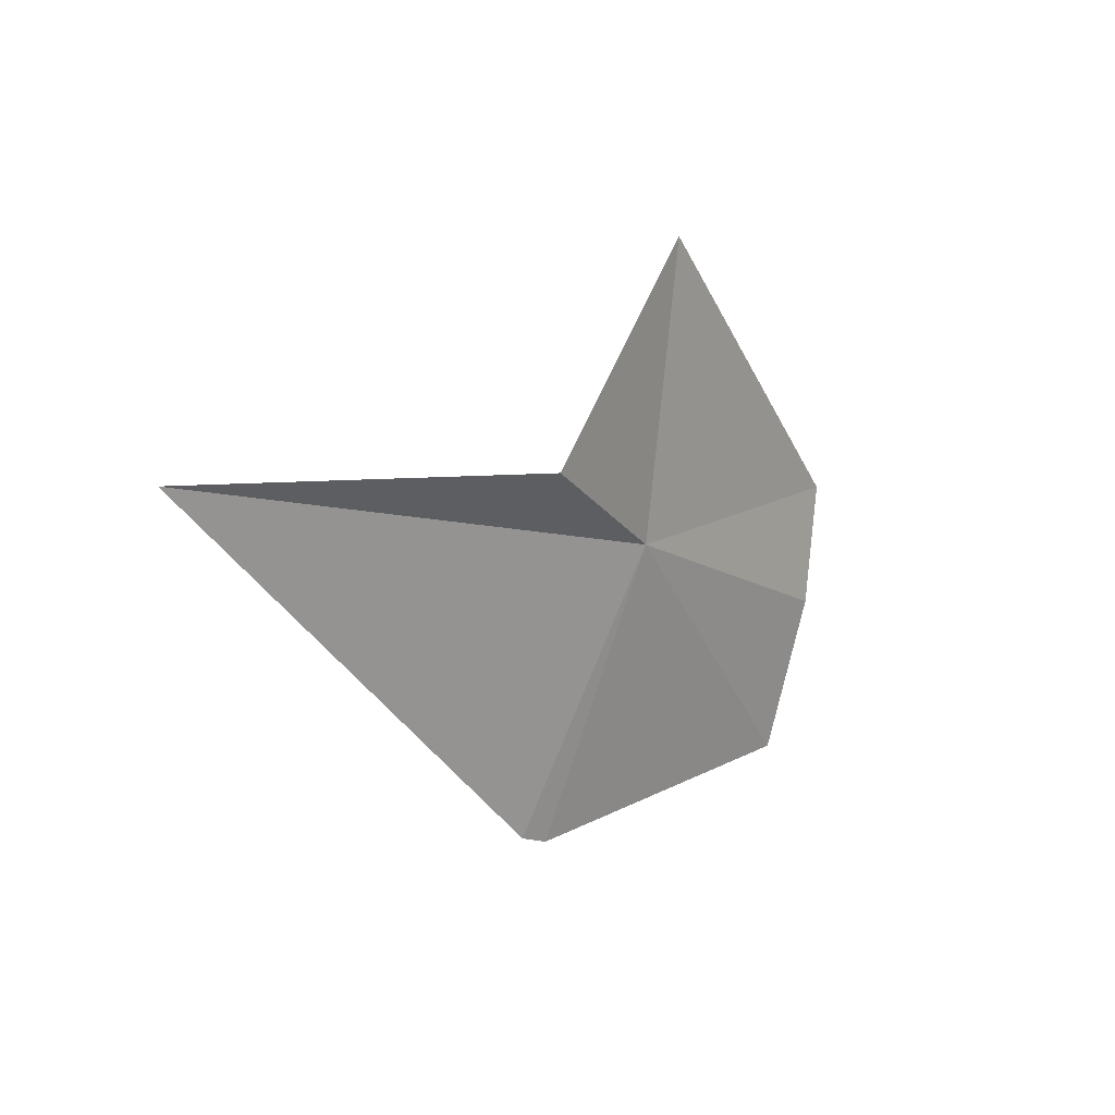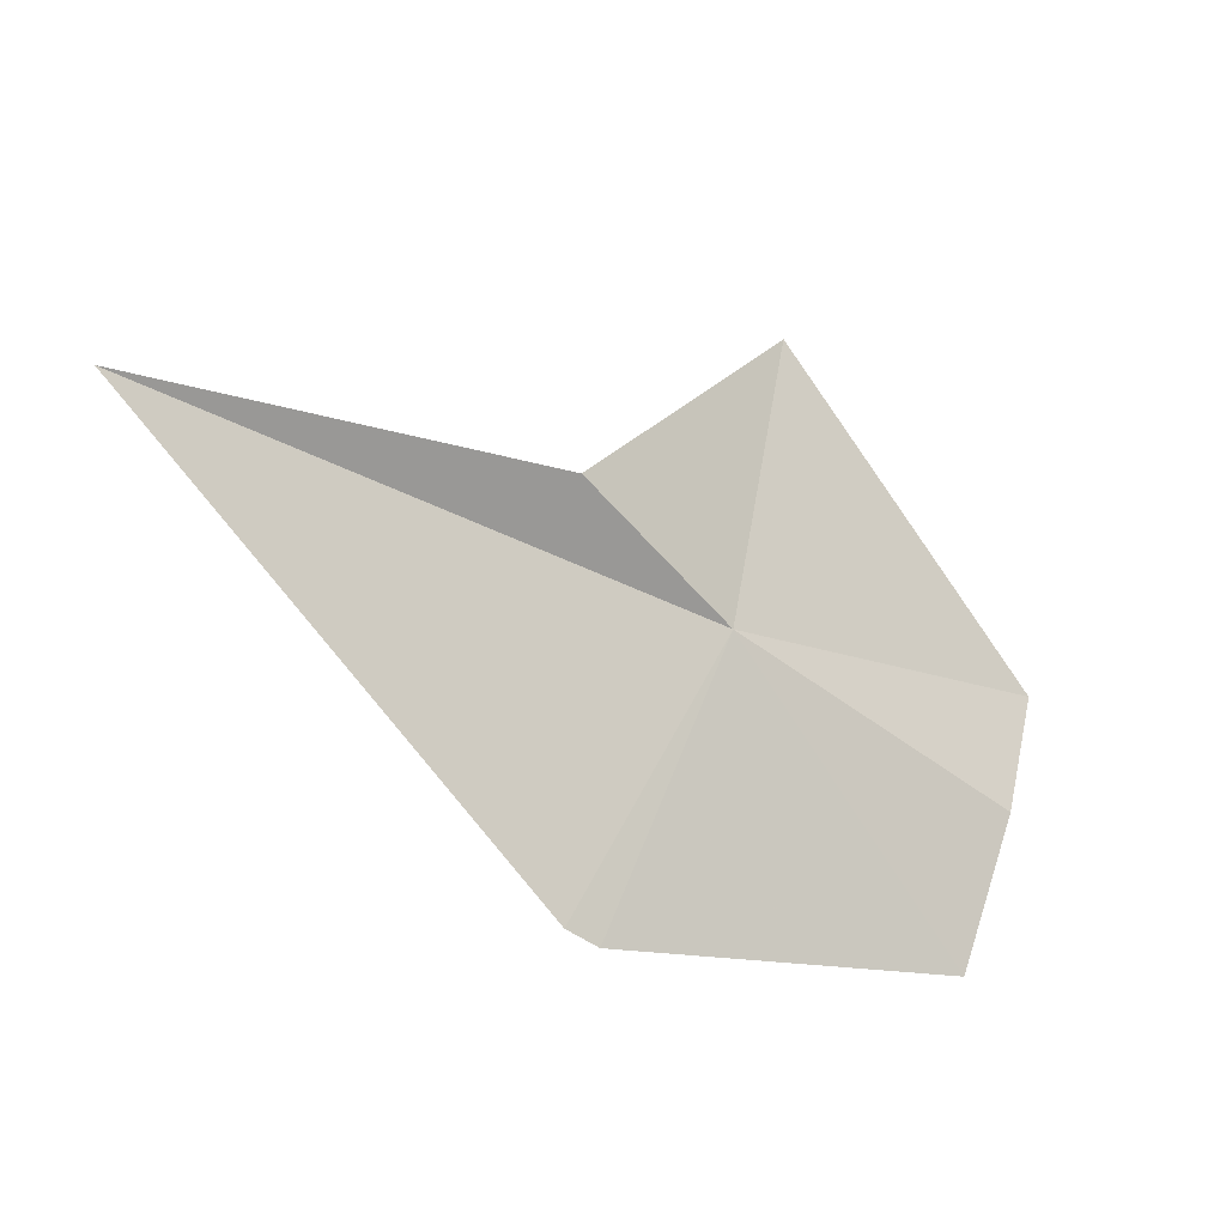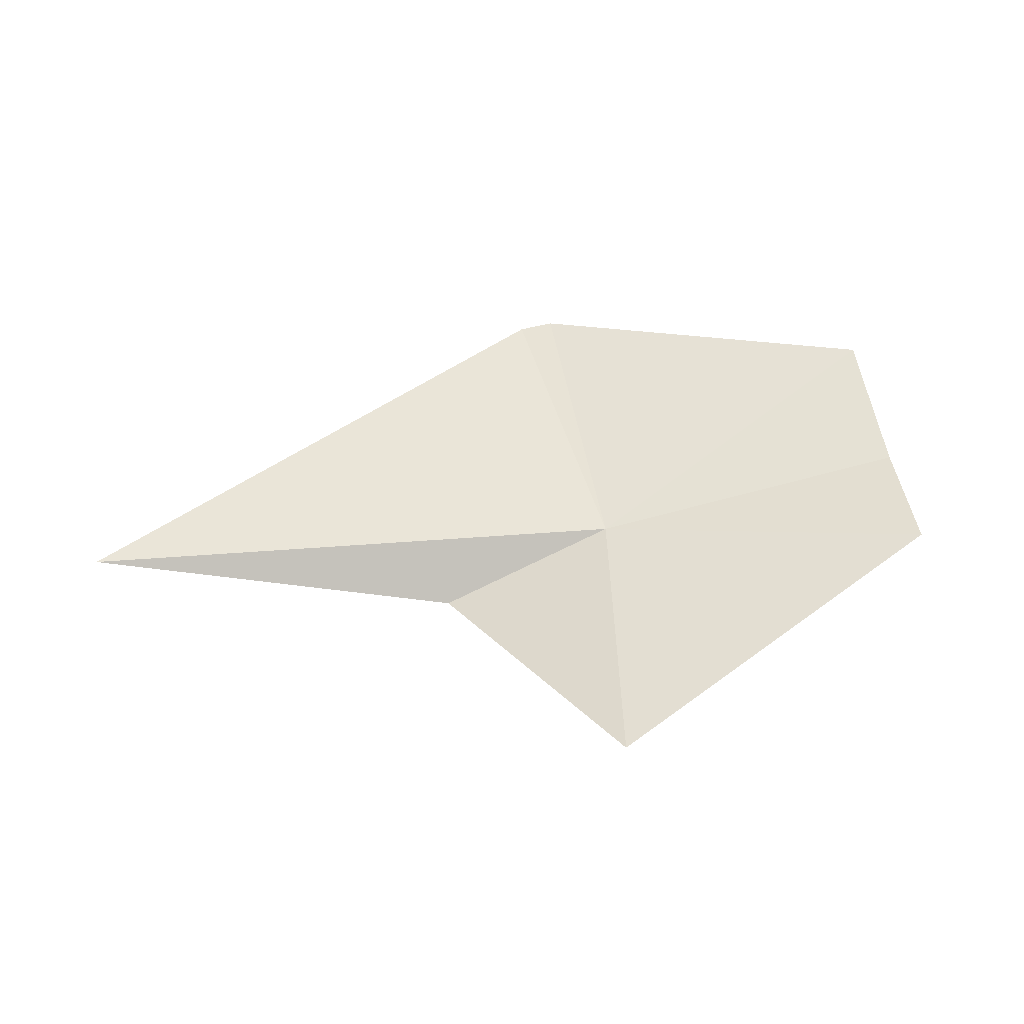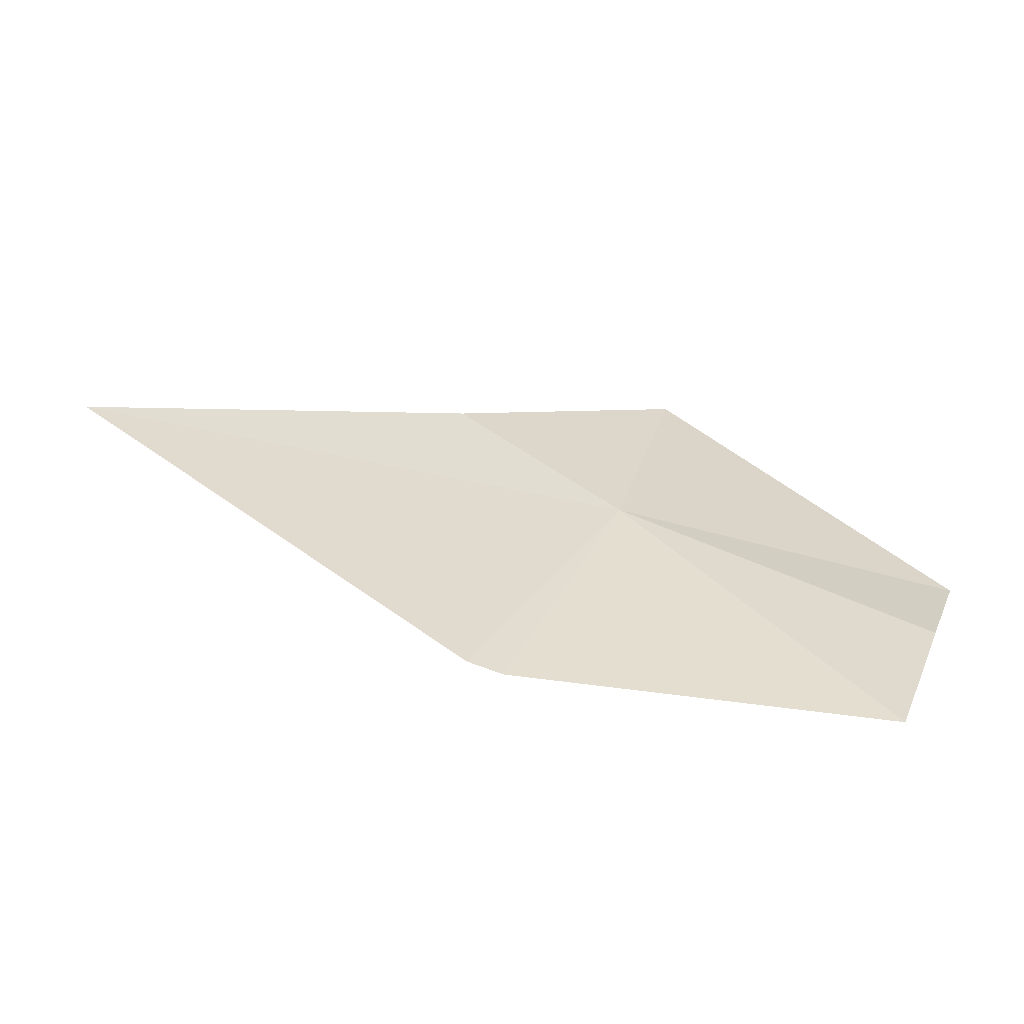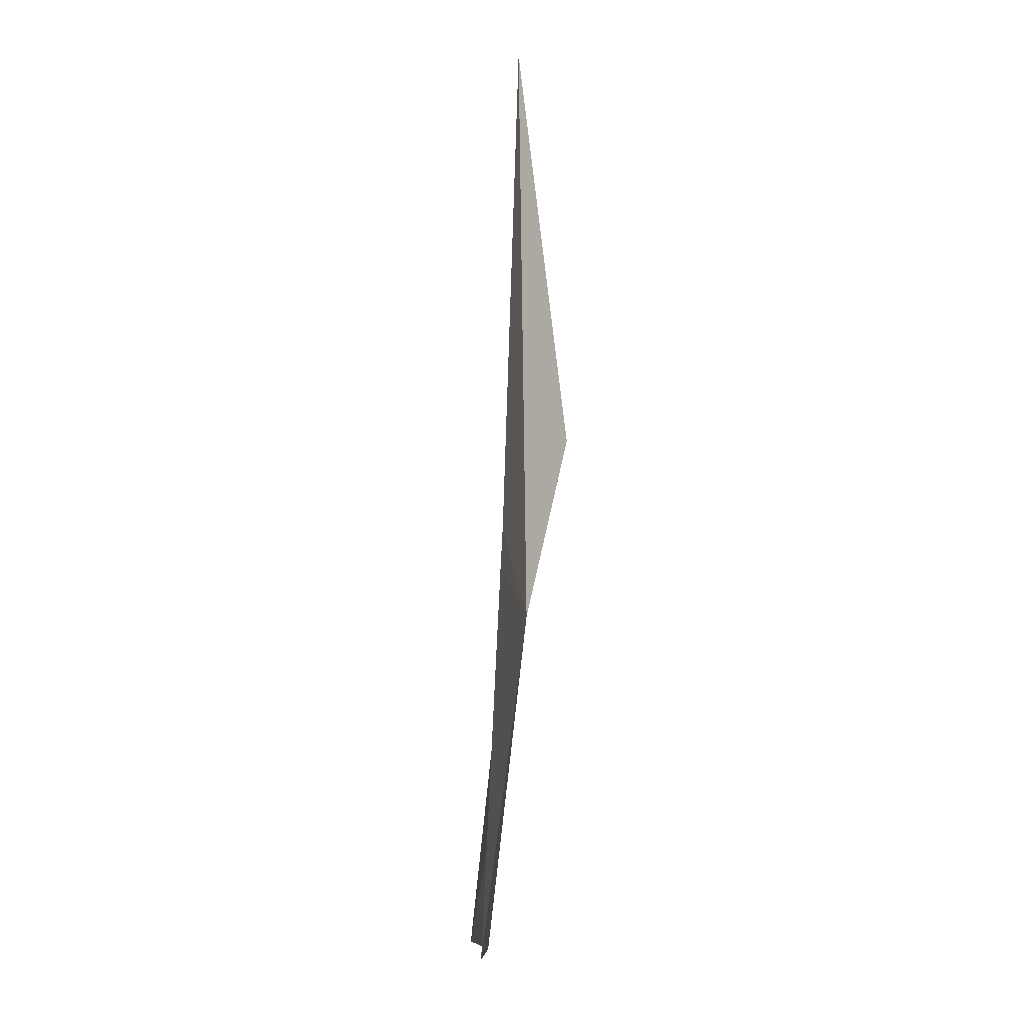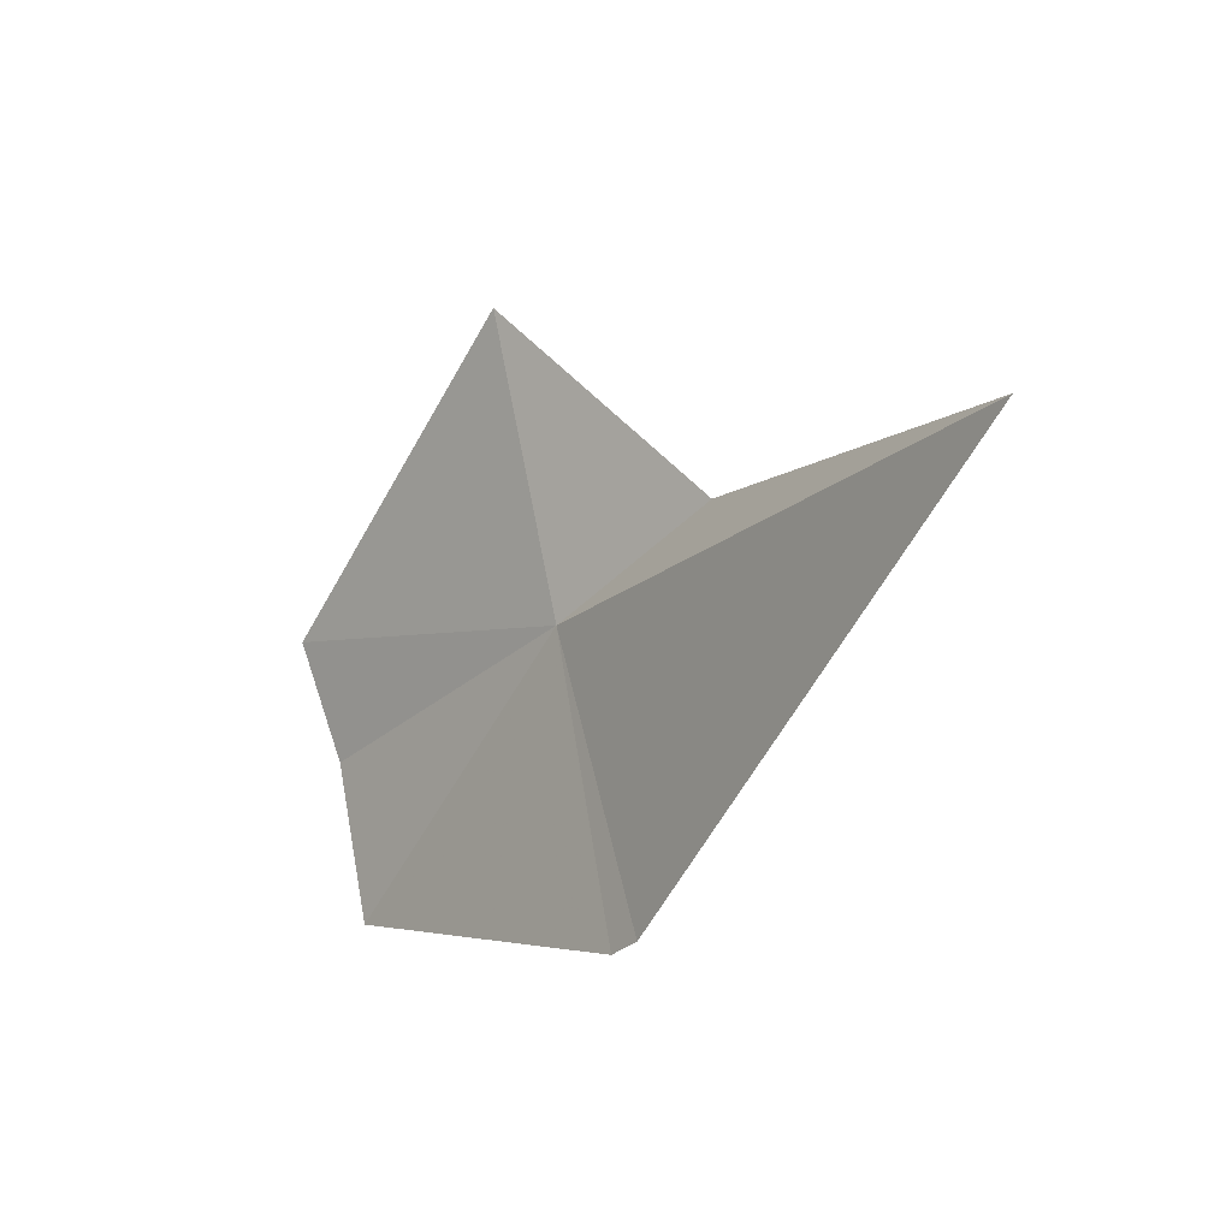
<metadata>
{"format":"obj","ext":"obj","renderer":"f3d","projection":"perspective","resolution":1024,"background":"white","views":[{"elev":14.4,"azim":-44.5,"up":"+Z"},{"elev":-15.9,"azim":-24.1,"up":"+Z"},{"elev":54.2,"azim":11.0,"up":"+Y"},{"elev":-61.0,"azim":-3.2,"up":"+Z"},{"elev":-79.0,"azim":-87.9,"up":"+Z"},{"elev":-2.1,"azim":-124.6,"up":"+Z"}]}
</metadata>
<code>
v 13.62 6.298 48.26
v 15.61 6.622 47.44
v 15.26 6.638 46.45
v 12.87 6.432 46.45
v 15.87 6.758 48.21
v 14.06 6.454 50.13
v 12.65 6.412 46.54
v 9.962 6.216 49.22
v 12.56 5.98 48.93
f 1 3 2
f 1 4 3
f 1 2 5
f 1 5 6
f 1 8 7
f 1 9 8
f 1 6 9
f 1 7 4

</code>
